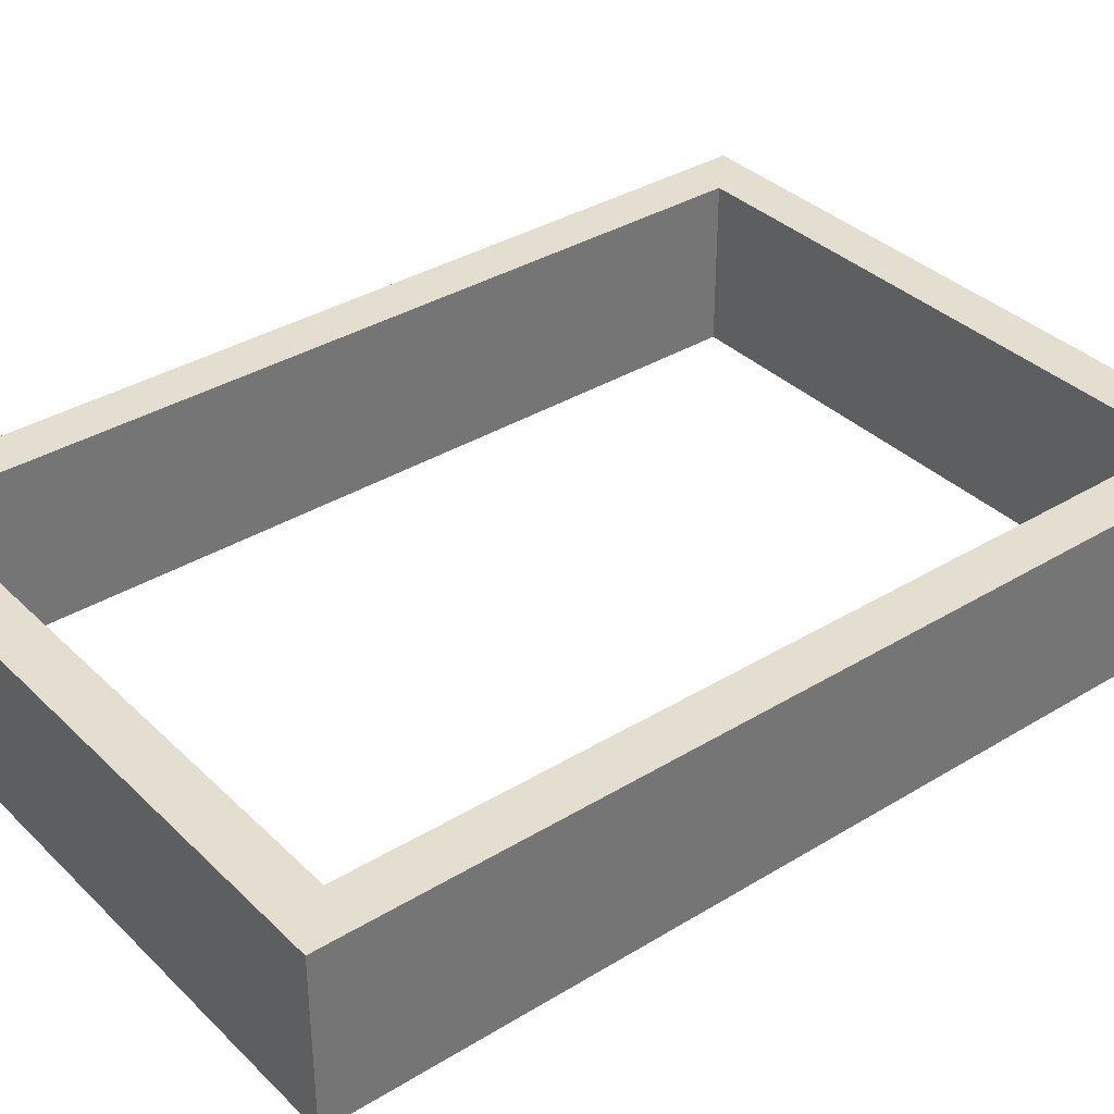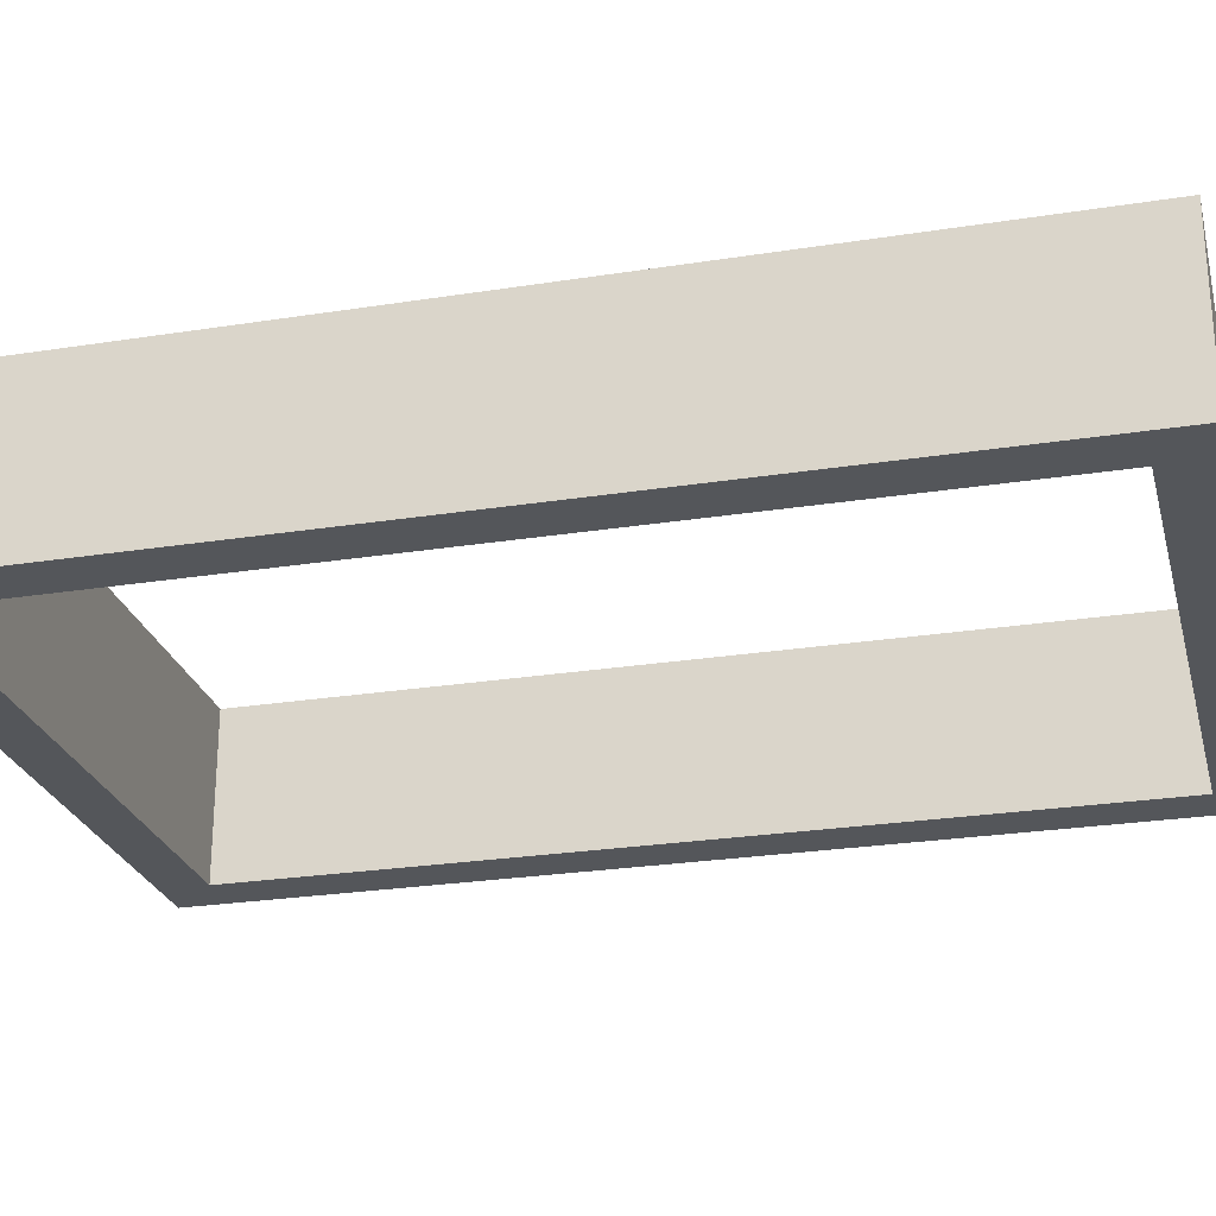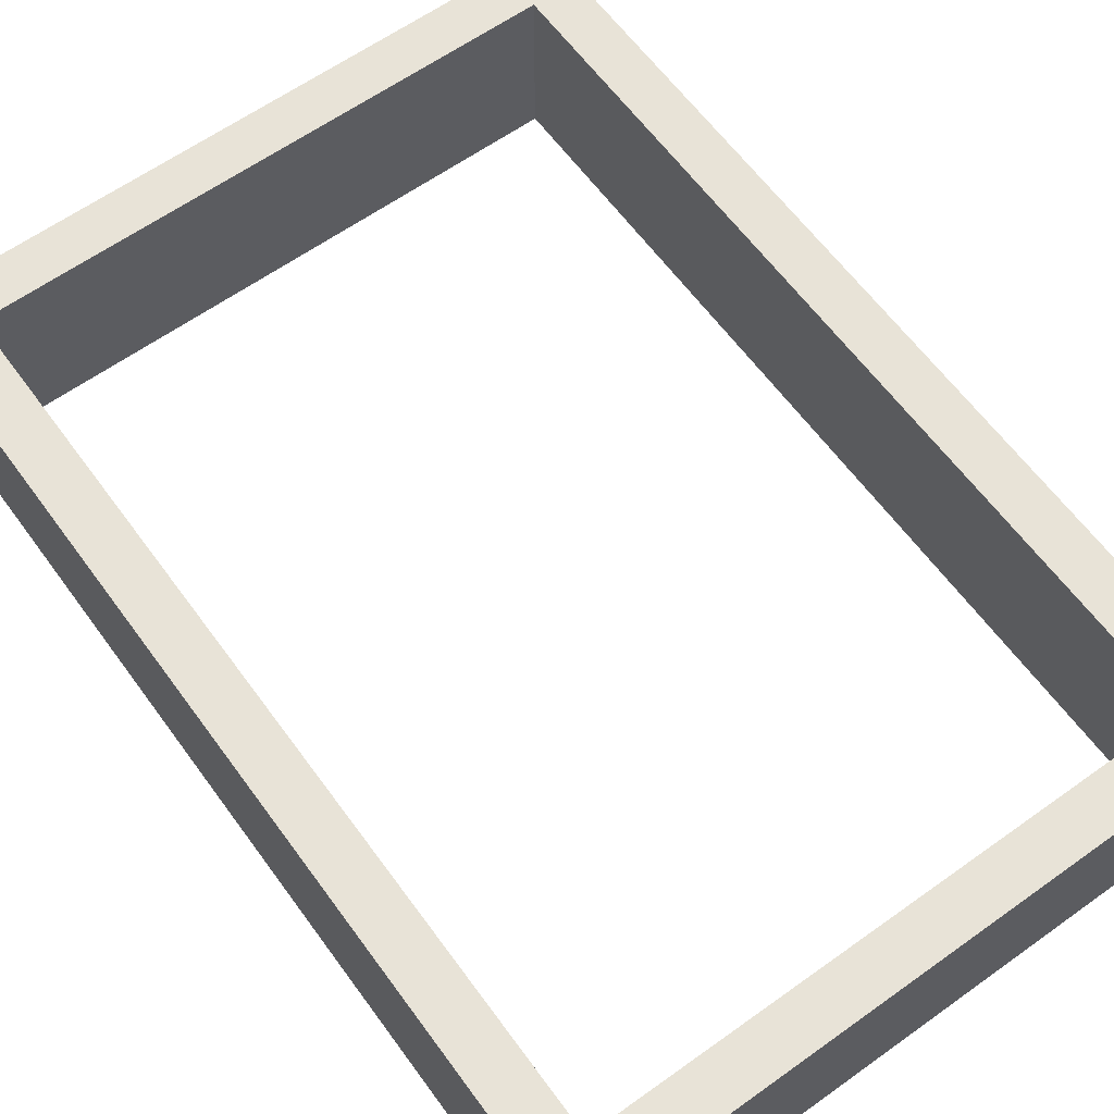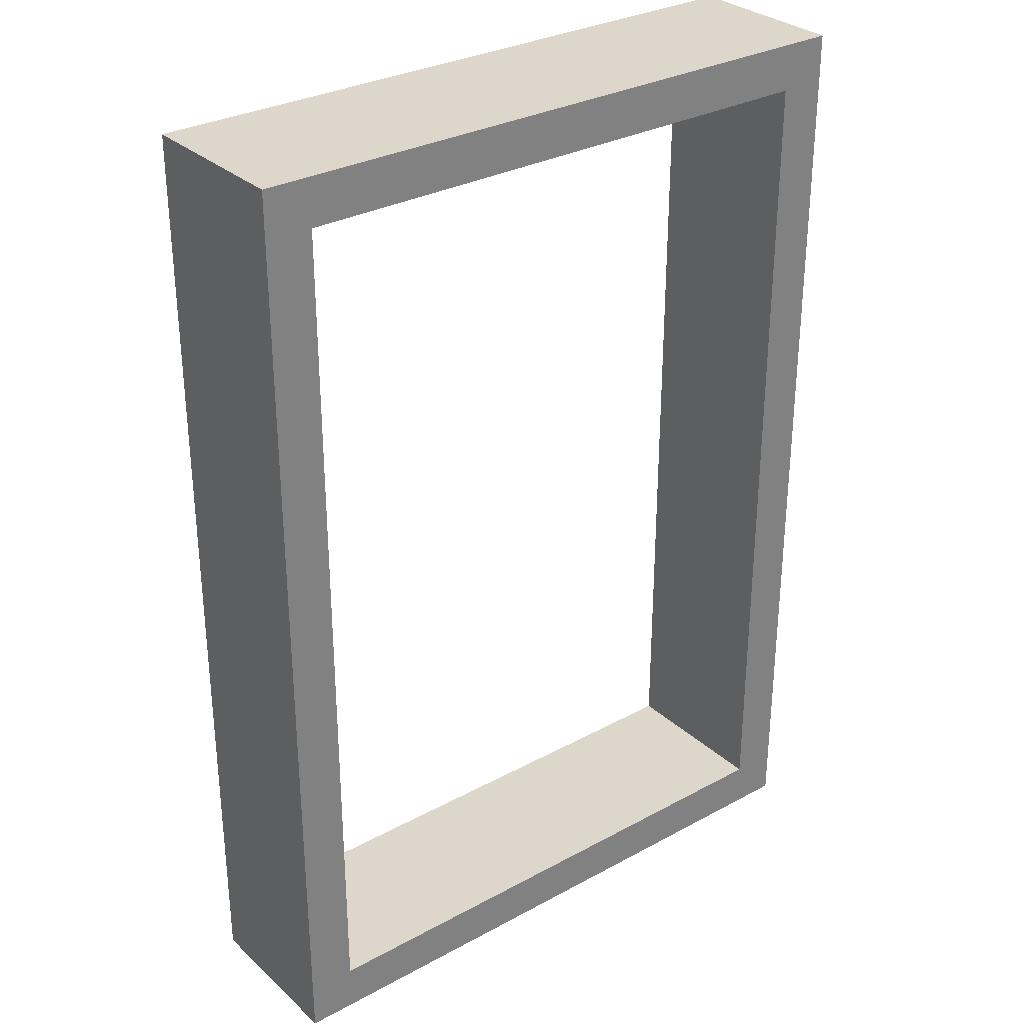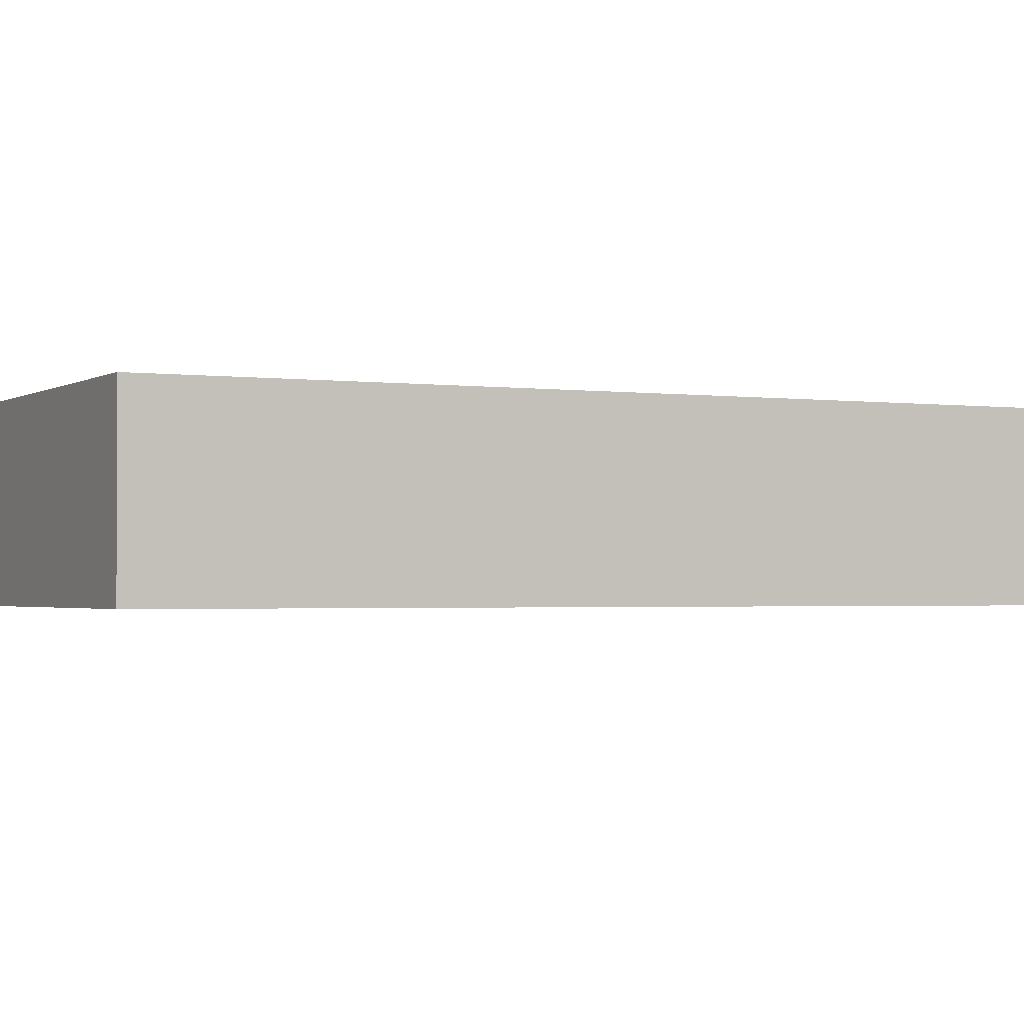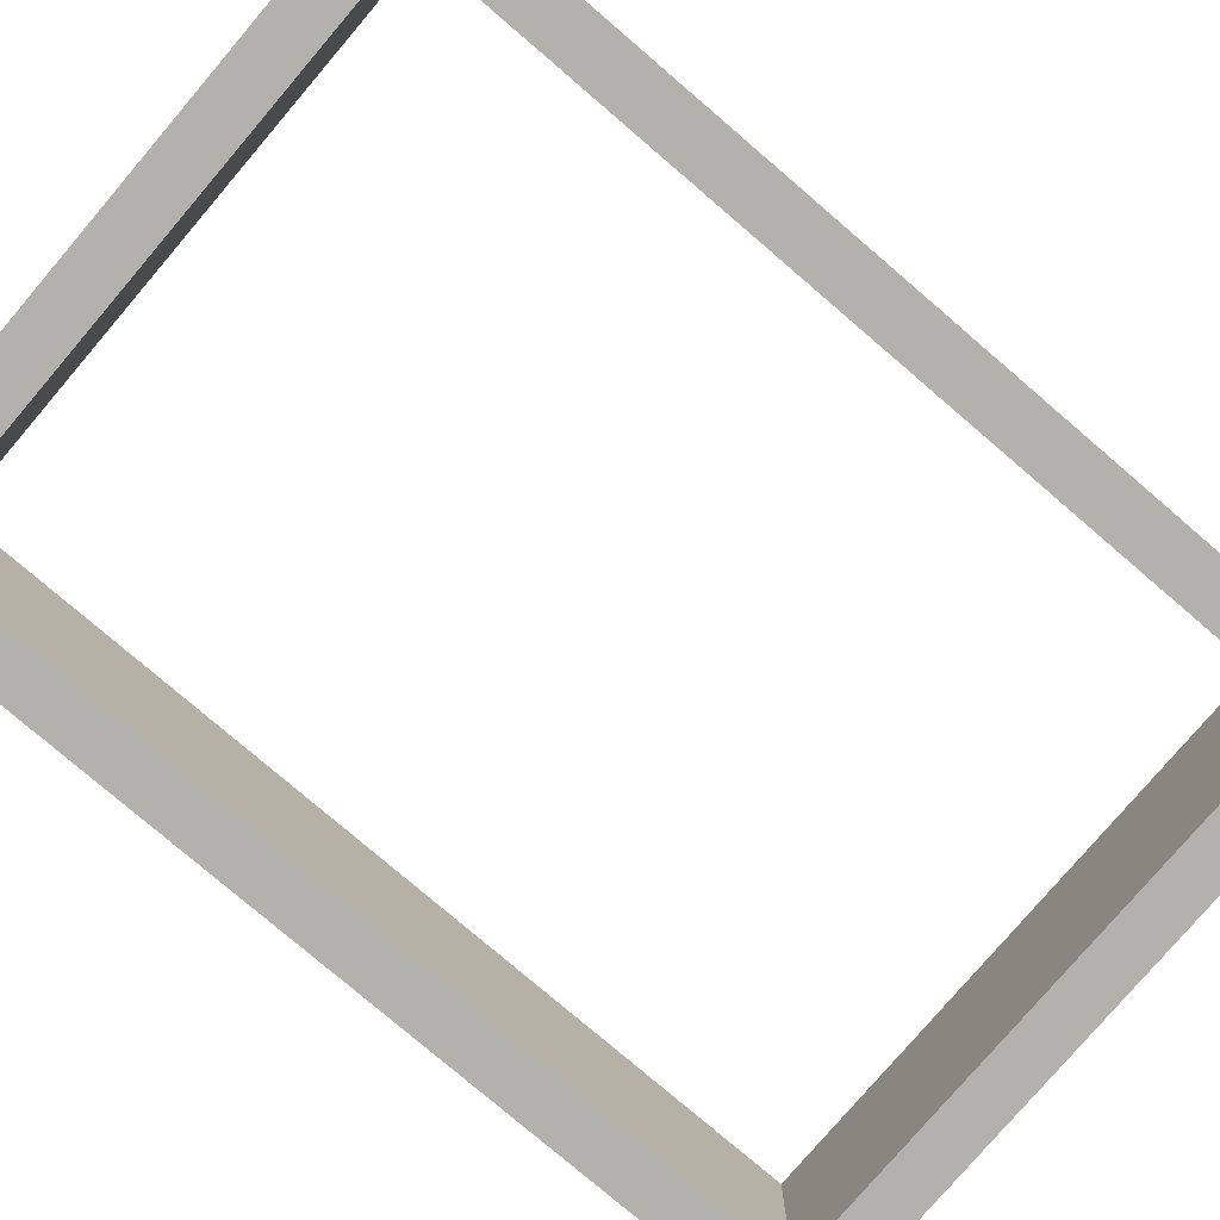
<metadata>
{"format":"obj","ext":"obj","renderer":"f3d","projection":"perspective","resolution":1024,"background":"white","views":[{"elev":35.8,"azim":51.3,"up":"+Y"},{"elev":-25.6,"azim":-75.8,"up":"+Y"},{"elev":62.1,"azim":144.0,"up":"+Y"},{"elev":30.6,"azim":-38.1,"up":"+Z"},{"elev":-1.7,"azim":63.5,"up":"+Y"},{"elev":-79.0,"azim":-130.5,"up":"+Y"}]}
</metadata>
<code>
g bank_wall_element_008
v -5.074 -3.364 1.5
v -4.949 -3.364 1.5
v -4.949 -3.364 3.75
v -5.074 -3.364 3.75
v -4.949 -3.801 1.5
v -5.074 -3.801 1.5
v -5.074 -3.801 3.75
v -4.949 -3.801 3.75
v -3.449 -3.364 1.5
v -3.324 -3.364 1.5
v -3.324 -3.364 3.75
v -3.449 -3.364 3.75
v -3.324 -3.801 1.5
v -3.449 -3.801 1.5
v -3.449 -3.801 3.75
v -3.324 -3.801 3.75
v -3.324 -3.364 3.75
v -3.324 -3.364 3.875
v -5.074 -3.364 3.875
v -5.074 -3.364 3.75
v -3.324 -3.801 3.875
v -3.324 -3.801 3.75
v -5.074 -3.801 3.75
v -5.074 -3.801 3.875
v -3.324 -3.364 1.375
v -3.324 -3.364 1.5
v -5.074 -3.364 1.5
v -5.074 -3.364 1.375
v -3.324 -3.801 1.5
v -3.324 -3.801 1.375
v -5.074 -3.801 1.375
v -5.074 -3.801 1.5
v -4.949 -3.364 1.5
v -4.949 -3.801 1.5
v -4.949 -3.801 3.75
v -4.949 -3.364 3.75
v -4.949 -3.364 3.75
v -4.949 -3.801 3.75
v -5.074 -3.801 3.75
v -5.074 -3.364 3.75
v -5.074 -3.364 3.75
v -5.074 -3.801 3.75
v -5.074 -3.801 1.5
v -5.074 -3.364 1.5
v -4.949 -3.364 1.5
v -5.074 -3.364 1.5
v -5.074 -3.801 1.5
v -4.949 -3.801 1.5
v -3.324 -3.364 1.5
v -3.324 -3.801 1.5
v -3.324 -3.801 3.75
v -3.324 -3.364 3.75
v -3.324 -3.364 3.75
v -3.324 -3.801 3.75
v -3.449 -3.801 3.75
v -3.449 -3.364 3.75
v -3.449 -3.364 3.75
v -3.449 -3.801 3.75
v -3.449 -3.801 1.5
v -3.449 -3.364 1.5
v -3.324 -3.364 1.5
v -3.449 -3.364 1.5
v -3.449 -3.801 1.5
v -3.324 -3.801 1.5
v -3.324 -3.364 3.875
v -3.324 -3.801 3.875
v -5.074 -3.801 3.875
v -5.074 -3.364 3.875
v -5.074 -3.364 3.875
v -5.074 -3.801 3.875
v -5.074 -3.801 3.75
v -5.074 -3.364 3.75
v -5.074 -3.364 3.75
v -5.074 -3.801 3.75
v -3.324 -3.801 3.75
v -3.324 -3.364 3.75
v -3.324 -3.364 3.875
v -3.324 -3.364 3.75
v -3.324 -3.801 3.75
v -3.324 -3.801 3.875
v -3.324 -3.364 1.5
v -3.324 -3.801 1.5
v -5.074 -3.801 1.5
v -5.074 -3.364 1.5
v -5.074 -3.364 1.5
v -5.074 -3.801 1.5
v -5.074 -3.801 1.375
v -5.074 -3.364 1.375
v -5.074 -3.364 1.375
v -5.074 -3.801 1.375
v -3.324 -3.801 1.375
v -3.324 -3.364 1.375
v -3.324 -3.364 1.5
v -3.324 -3.364 1.375
v -3.324 -3.801 1.375
v -3.324 -3.801 1.5
g bank_wall_element_008_0
f 3 2 1
f 4 3 1
f 7 6 5
f 8 7 5
f 11 10 9
f 12 11 9
f 15 14 13
f 16 15 13
f 19 18 17
f 20 19 17
f 23 22 21
f 24 23 21
f 27 26 25
f 28 27 25
f 31 30 29
f 32 31 29
f 35 34 33
f 36 35 33
f 39 38 37
f 40 39 37
f 43 42 41
f 44 43 41
f 47 46 45
f 48 47 45
f 51 50 49
f 52 51 49
f 55 54 53
f 56 55 53
f 59 58 57
f 60 59 57
f 63 62 61
f 64 63 61
f 67 66 65
f 68 67 65
f 71 70 69
f 72 71 69
f 75 74 73
f 76 75 73
f 79 78 77
f 80 79 77
f 83 82 81
f 84 83 81
f 87 86 85
f 88 87 85
f 91 90 89
f 92 91 89
f 95 94 93
f 96 95 93

</code>
